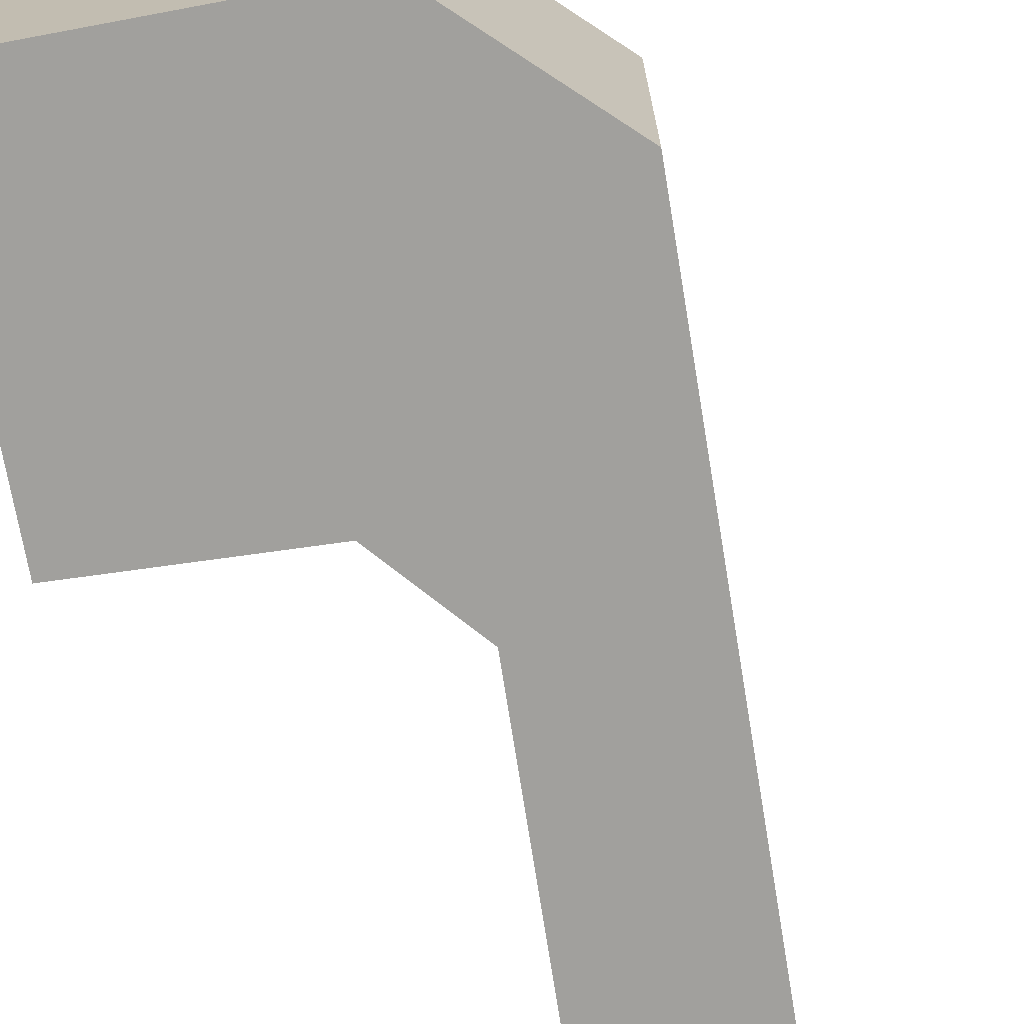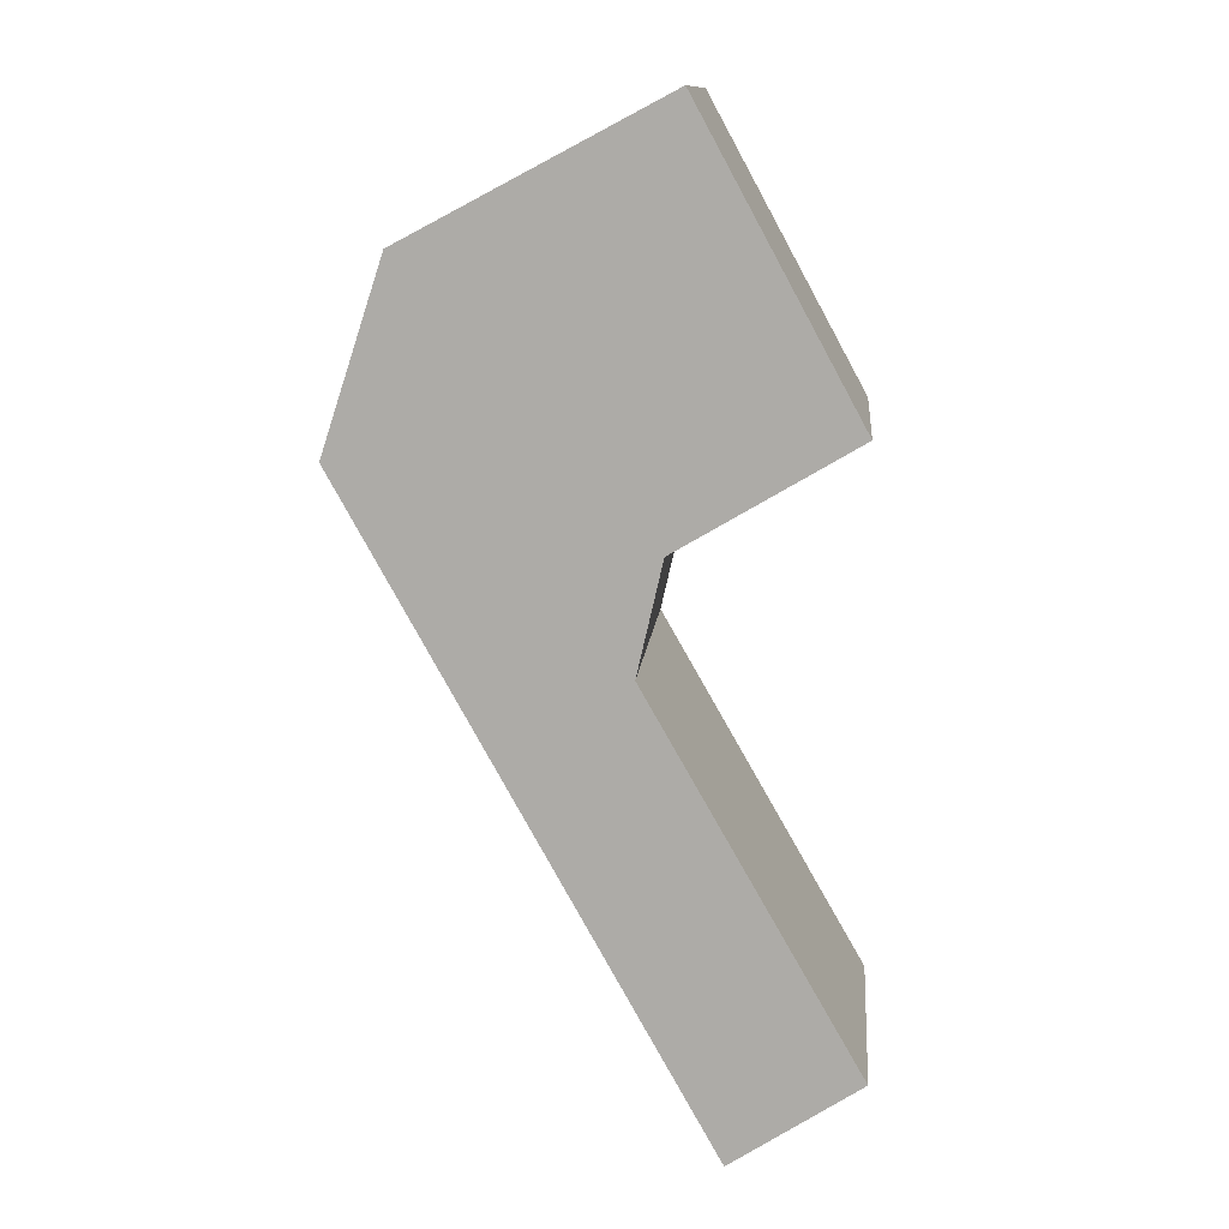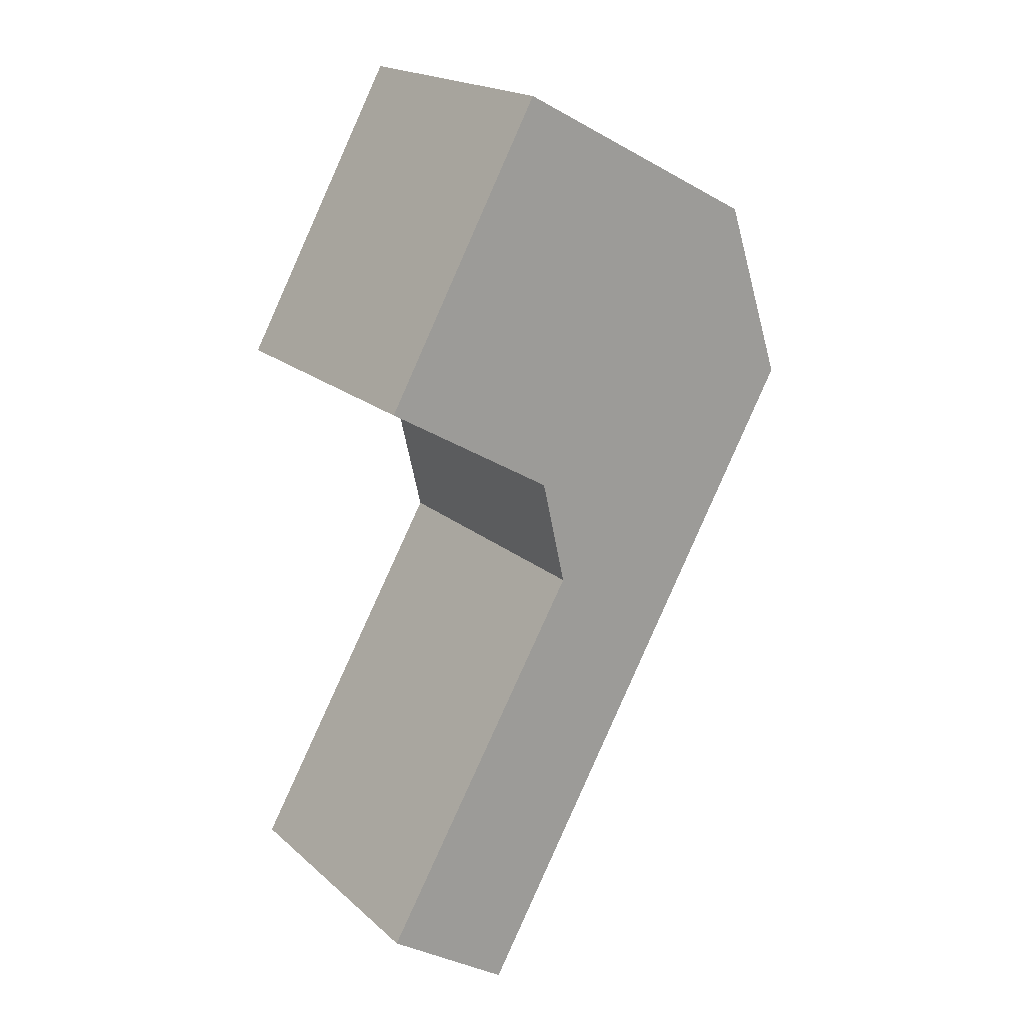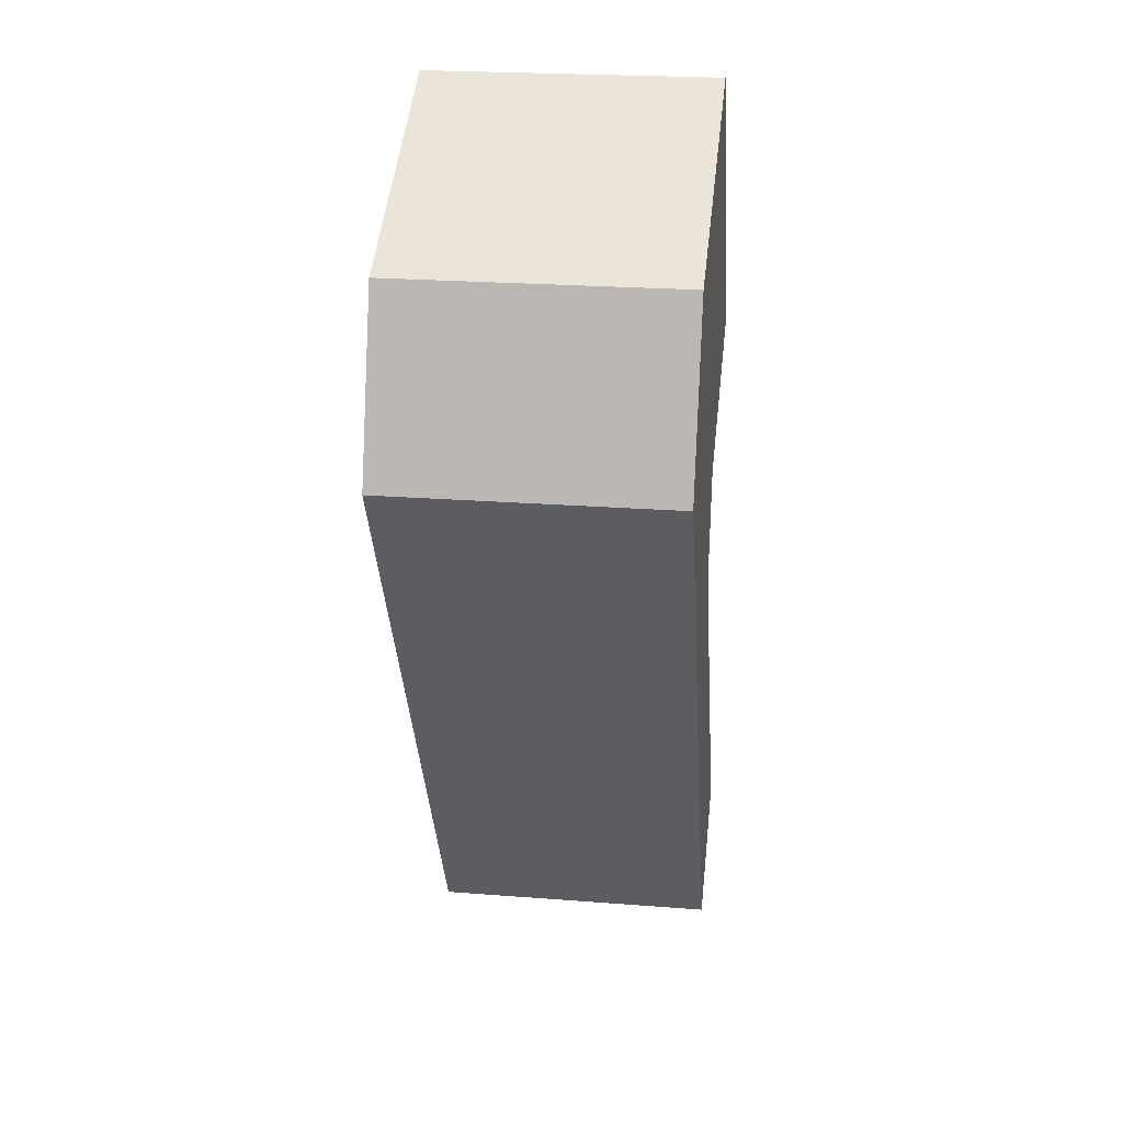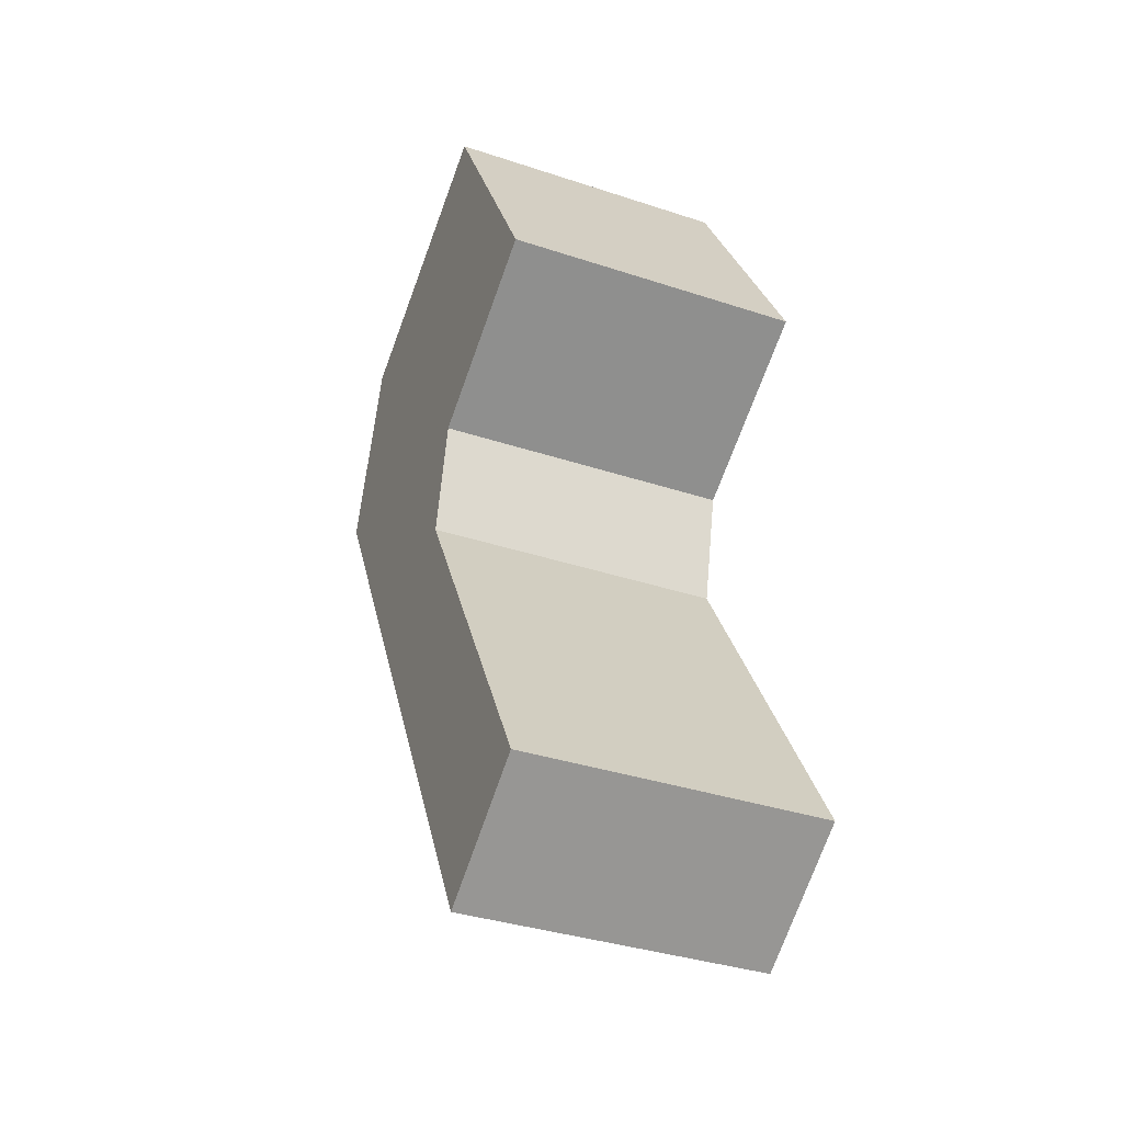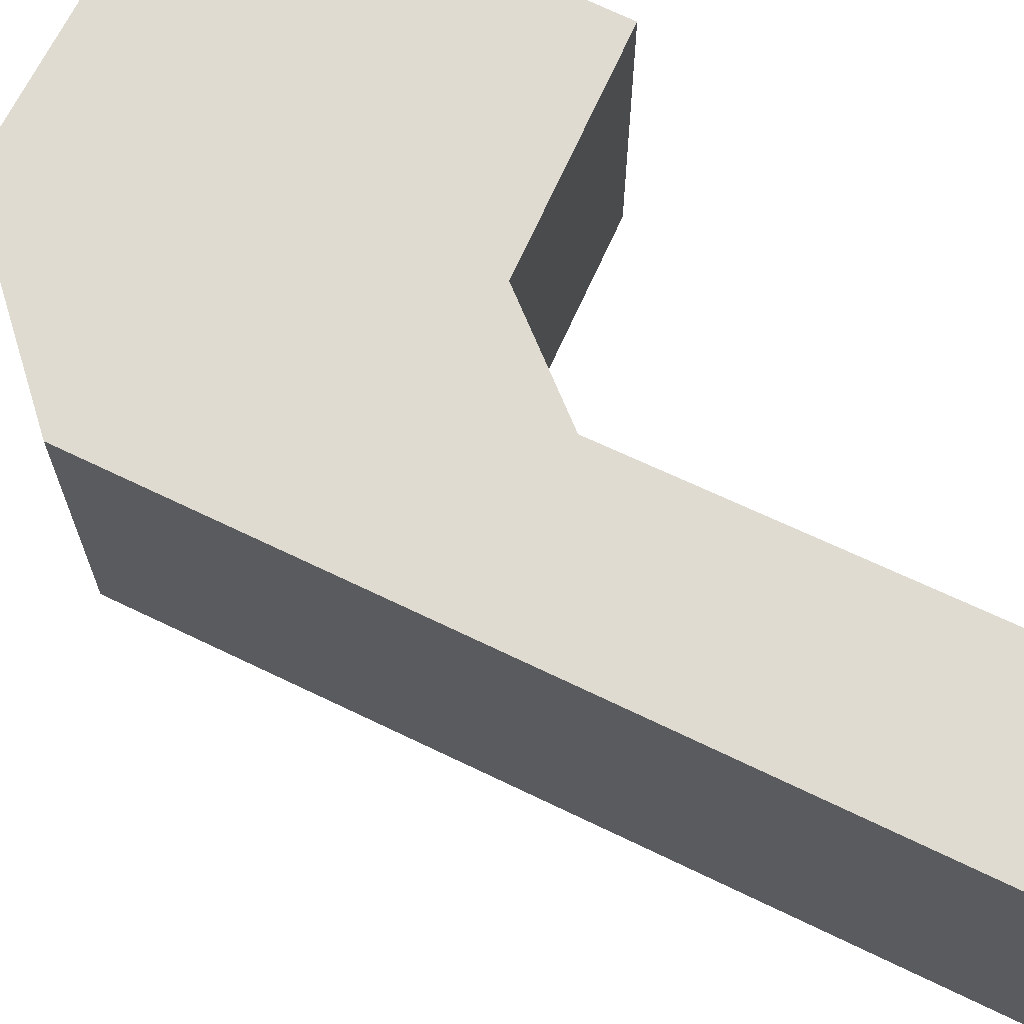
<metadata>
{"format":"obj","ext":"obj","renderer":"f3d","projection":"perspective","resolution":1024,"background":"white","views":[{"elev":-71.7,"azim":38.5,"up":"+Y"},{"elev":12.4,"azim":-174.6,"up":"+Z"},{"elev":19.5,"azim":-33.1,"up":"+Z"},{"elev":23.7,"azim":97.4,"up":"+Z"},{"elev":-36.5,"azim":-113.2,"up":"+Z"},{"elev":69.8,"azim":144.8,"up":"+Y"}]}
</metadata>
<code>
v  0 3.152 1.93e-16
v  5.165 3.152 5.932
v  1.366 3.152 -0.9
v  2.241 3.152 3.93
v  1.974 3.152 5.103
v  0.107 3.152 6.204
v  1.809 3.152 9.315
v  4.522 3.152 7.881
v  0.107 -3.799e-16 6.204
v  1.809 -5.704e-16 9.315
v  0 0 0
v  2.241 -2.406e-16 3.93
v  4.522 -4.826e-16 7.881
v  5.165 -3.632e-16 5.932
v  1.366 5.511e-17 -0.9
v  1.974 -3.125e-16 5.103
g defaultobject
f 1 2 3
f 2 1 4
f 2 4 5
f 2 5 6
f 2 6 7
f 2 7 8
f 9 7 6
f 7 9 10
f 11 4 1
f 4 11 12
f 10 8 7
f 8 10 13
f 13 2 8
f 2 13 14
f 14 3 2
f 3 14 15
f 15 1 3
f 1 15 11
f 16 6 5
f 6 16 9
f 12 5 4
f 5 12 16
f 10 12 13
f 12 10 16
f 16 10 9
f 13 15 14
f 15 13 12
f 15 12 11

</code>
